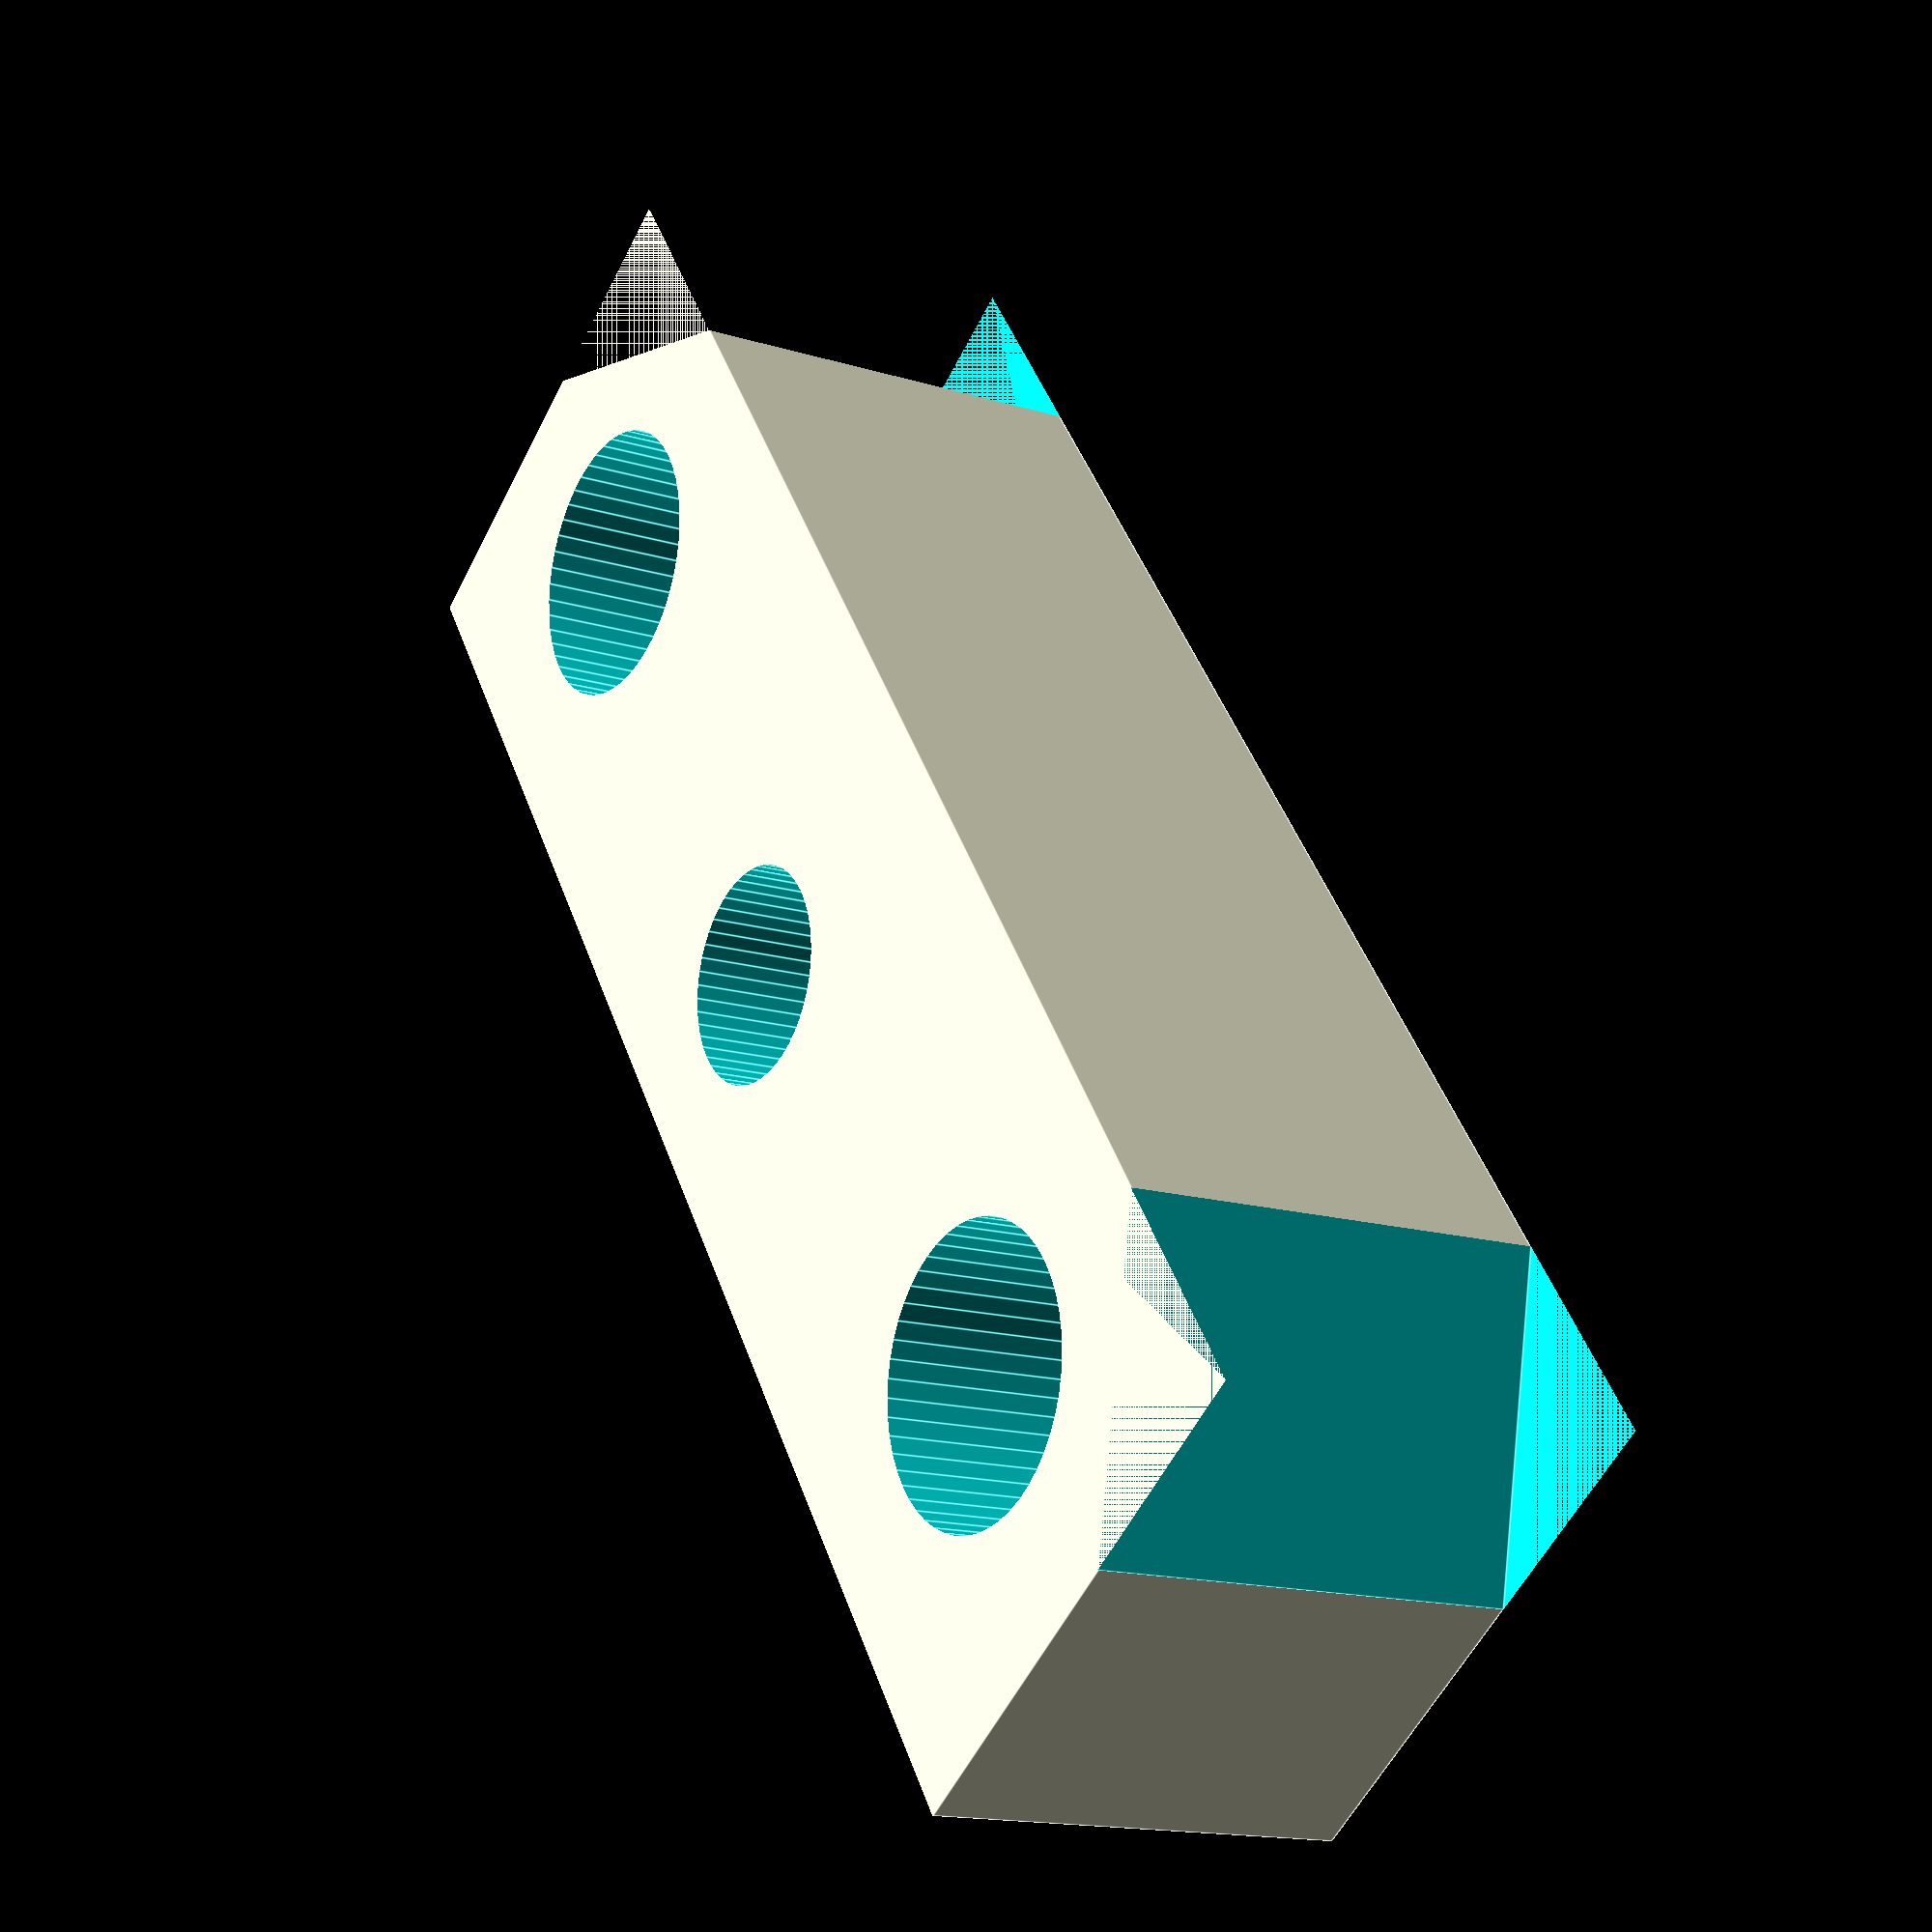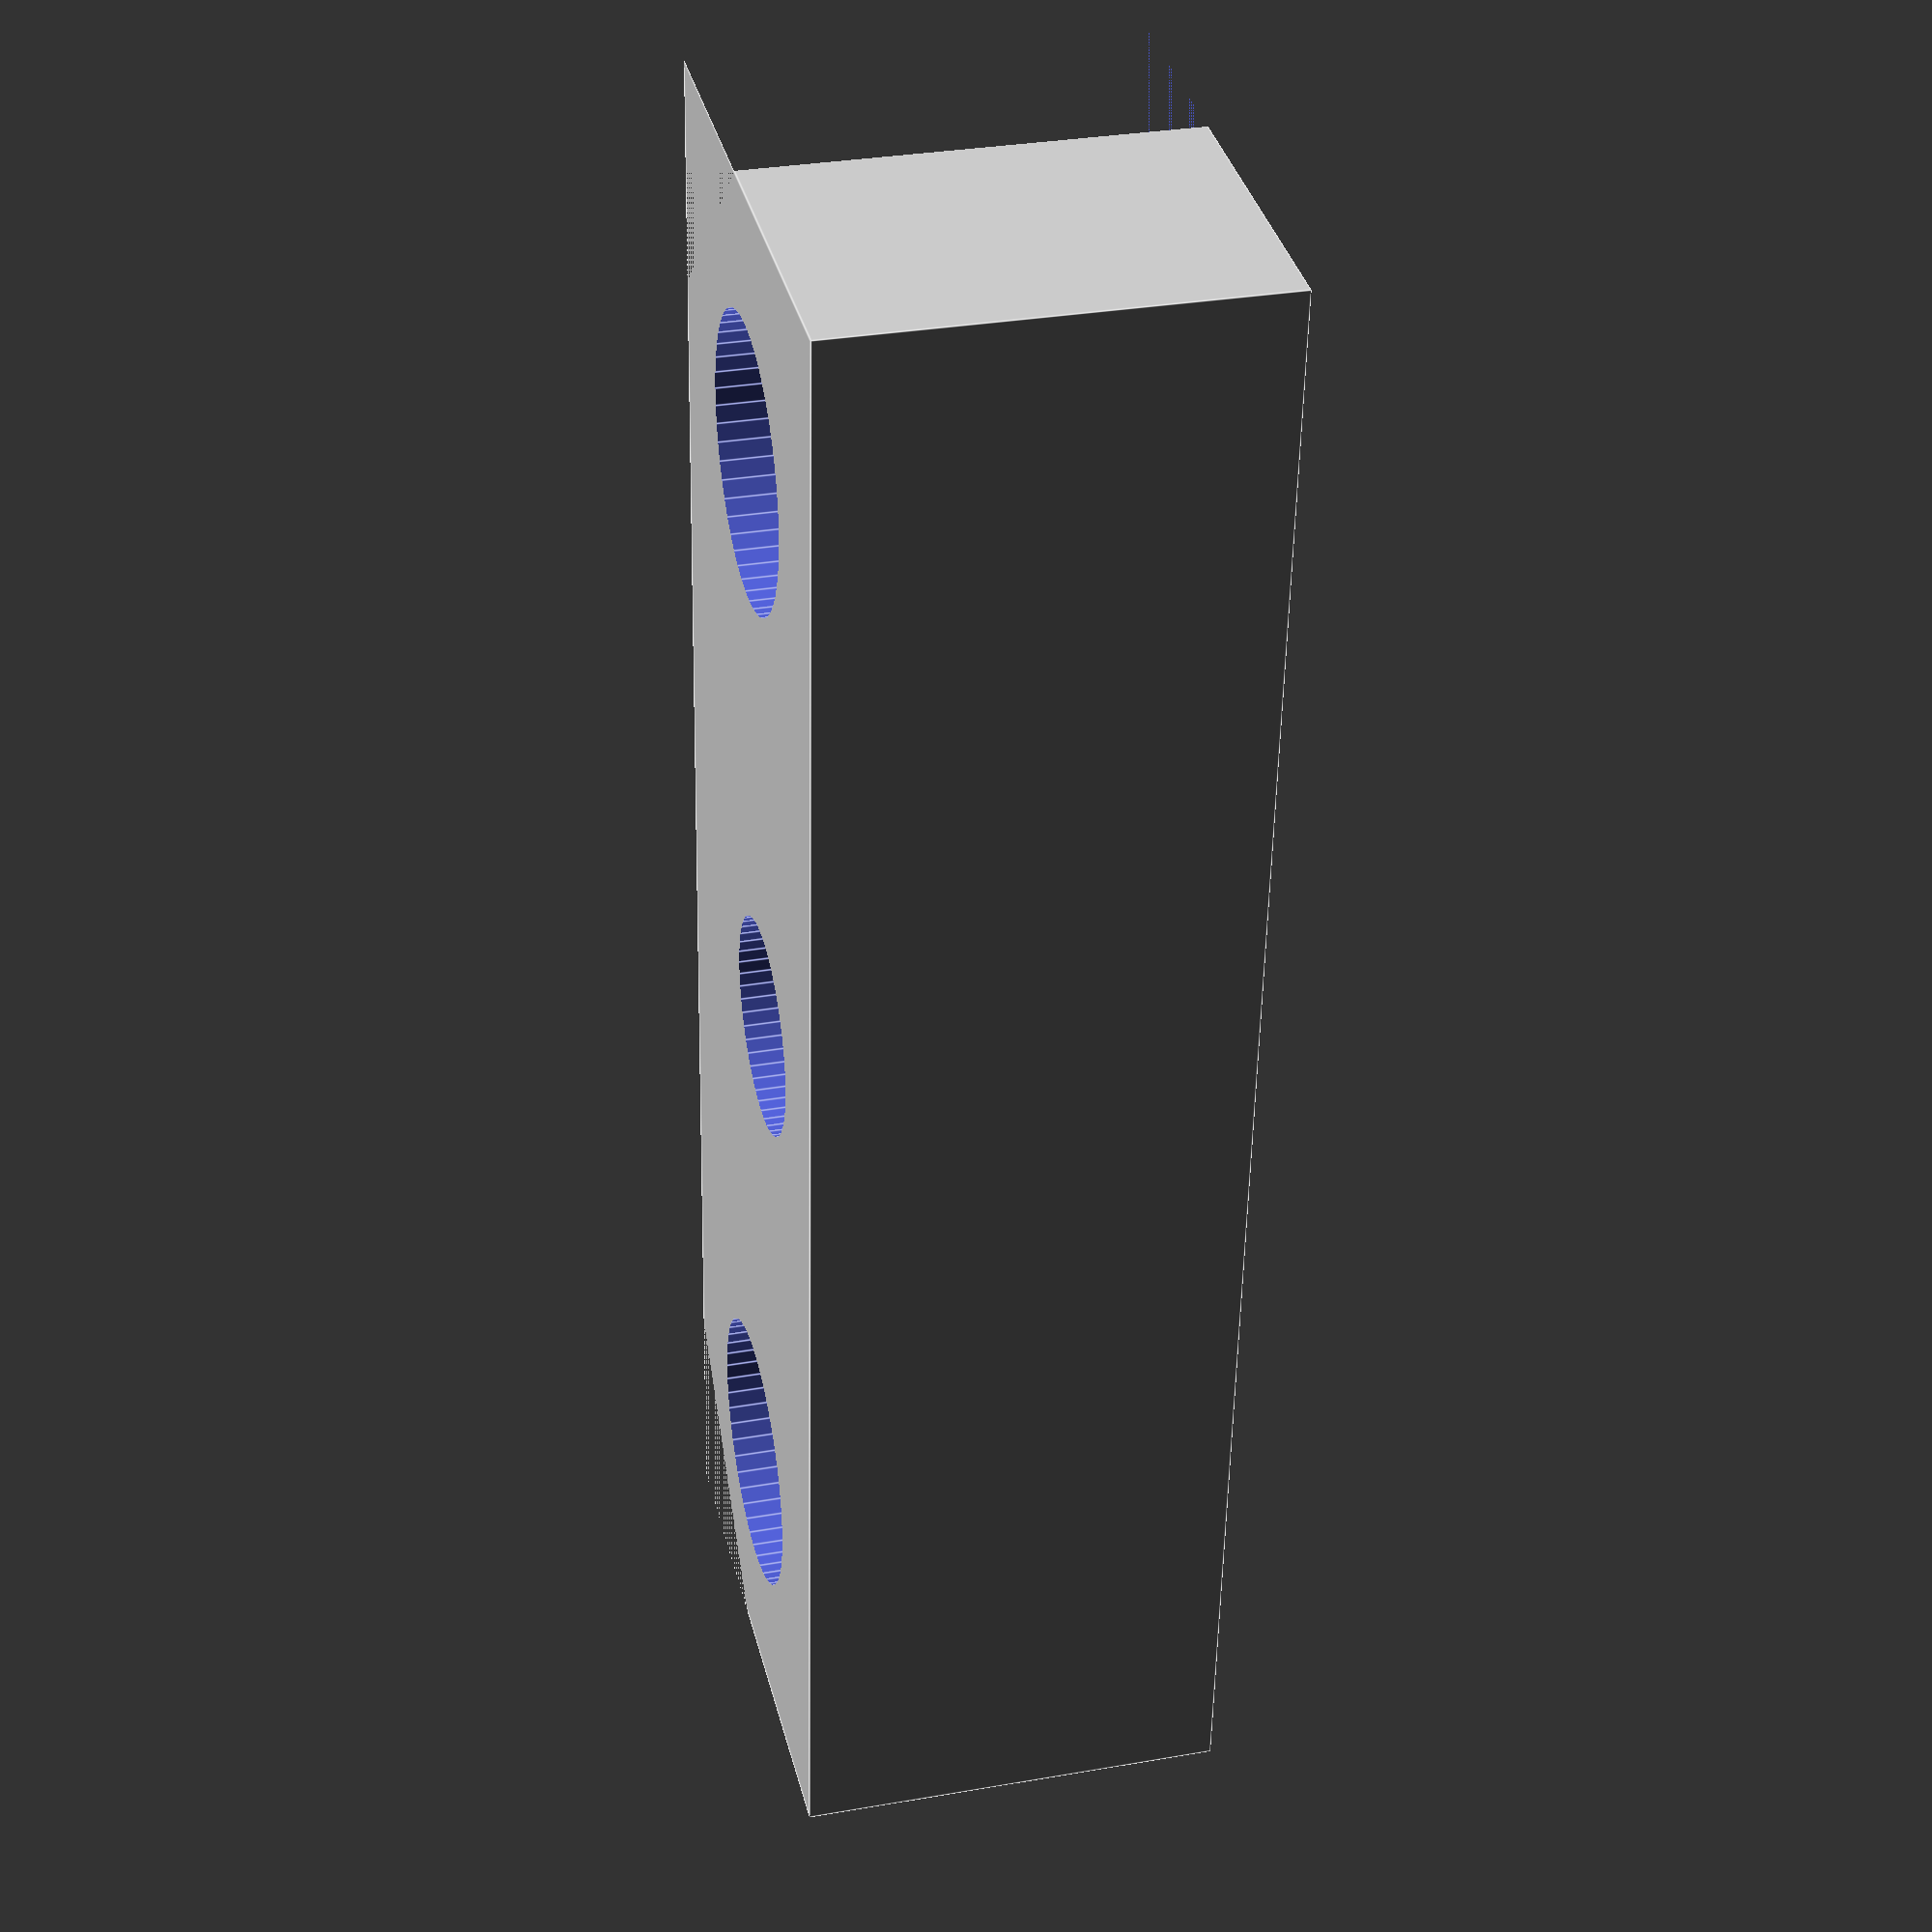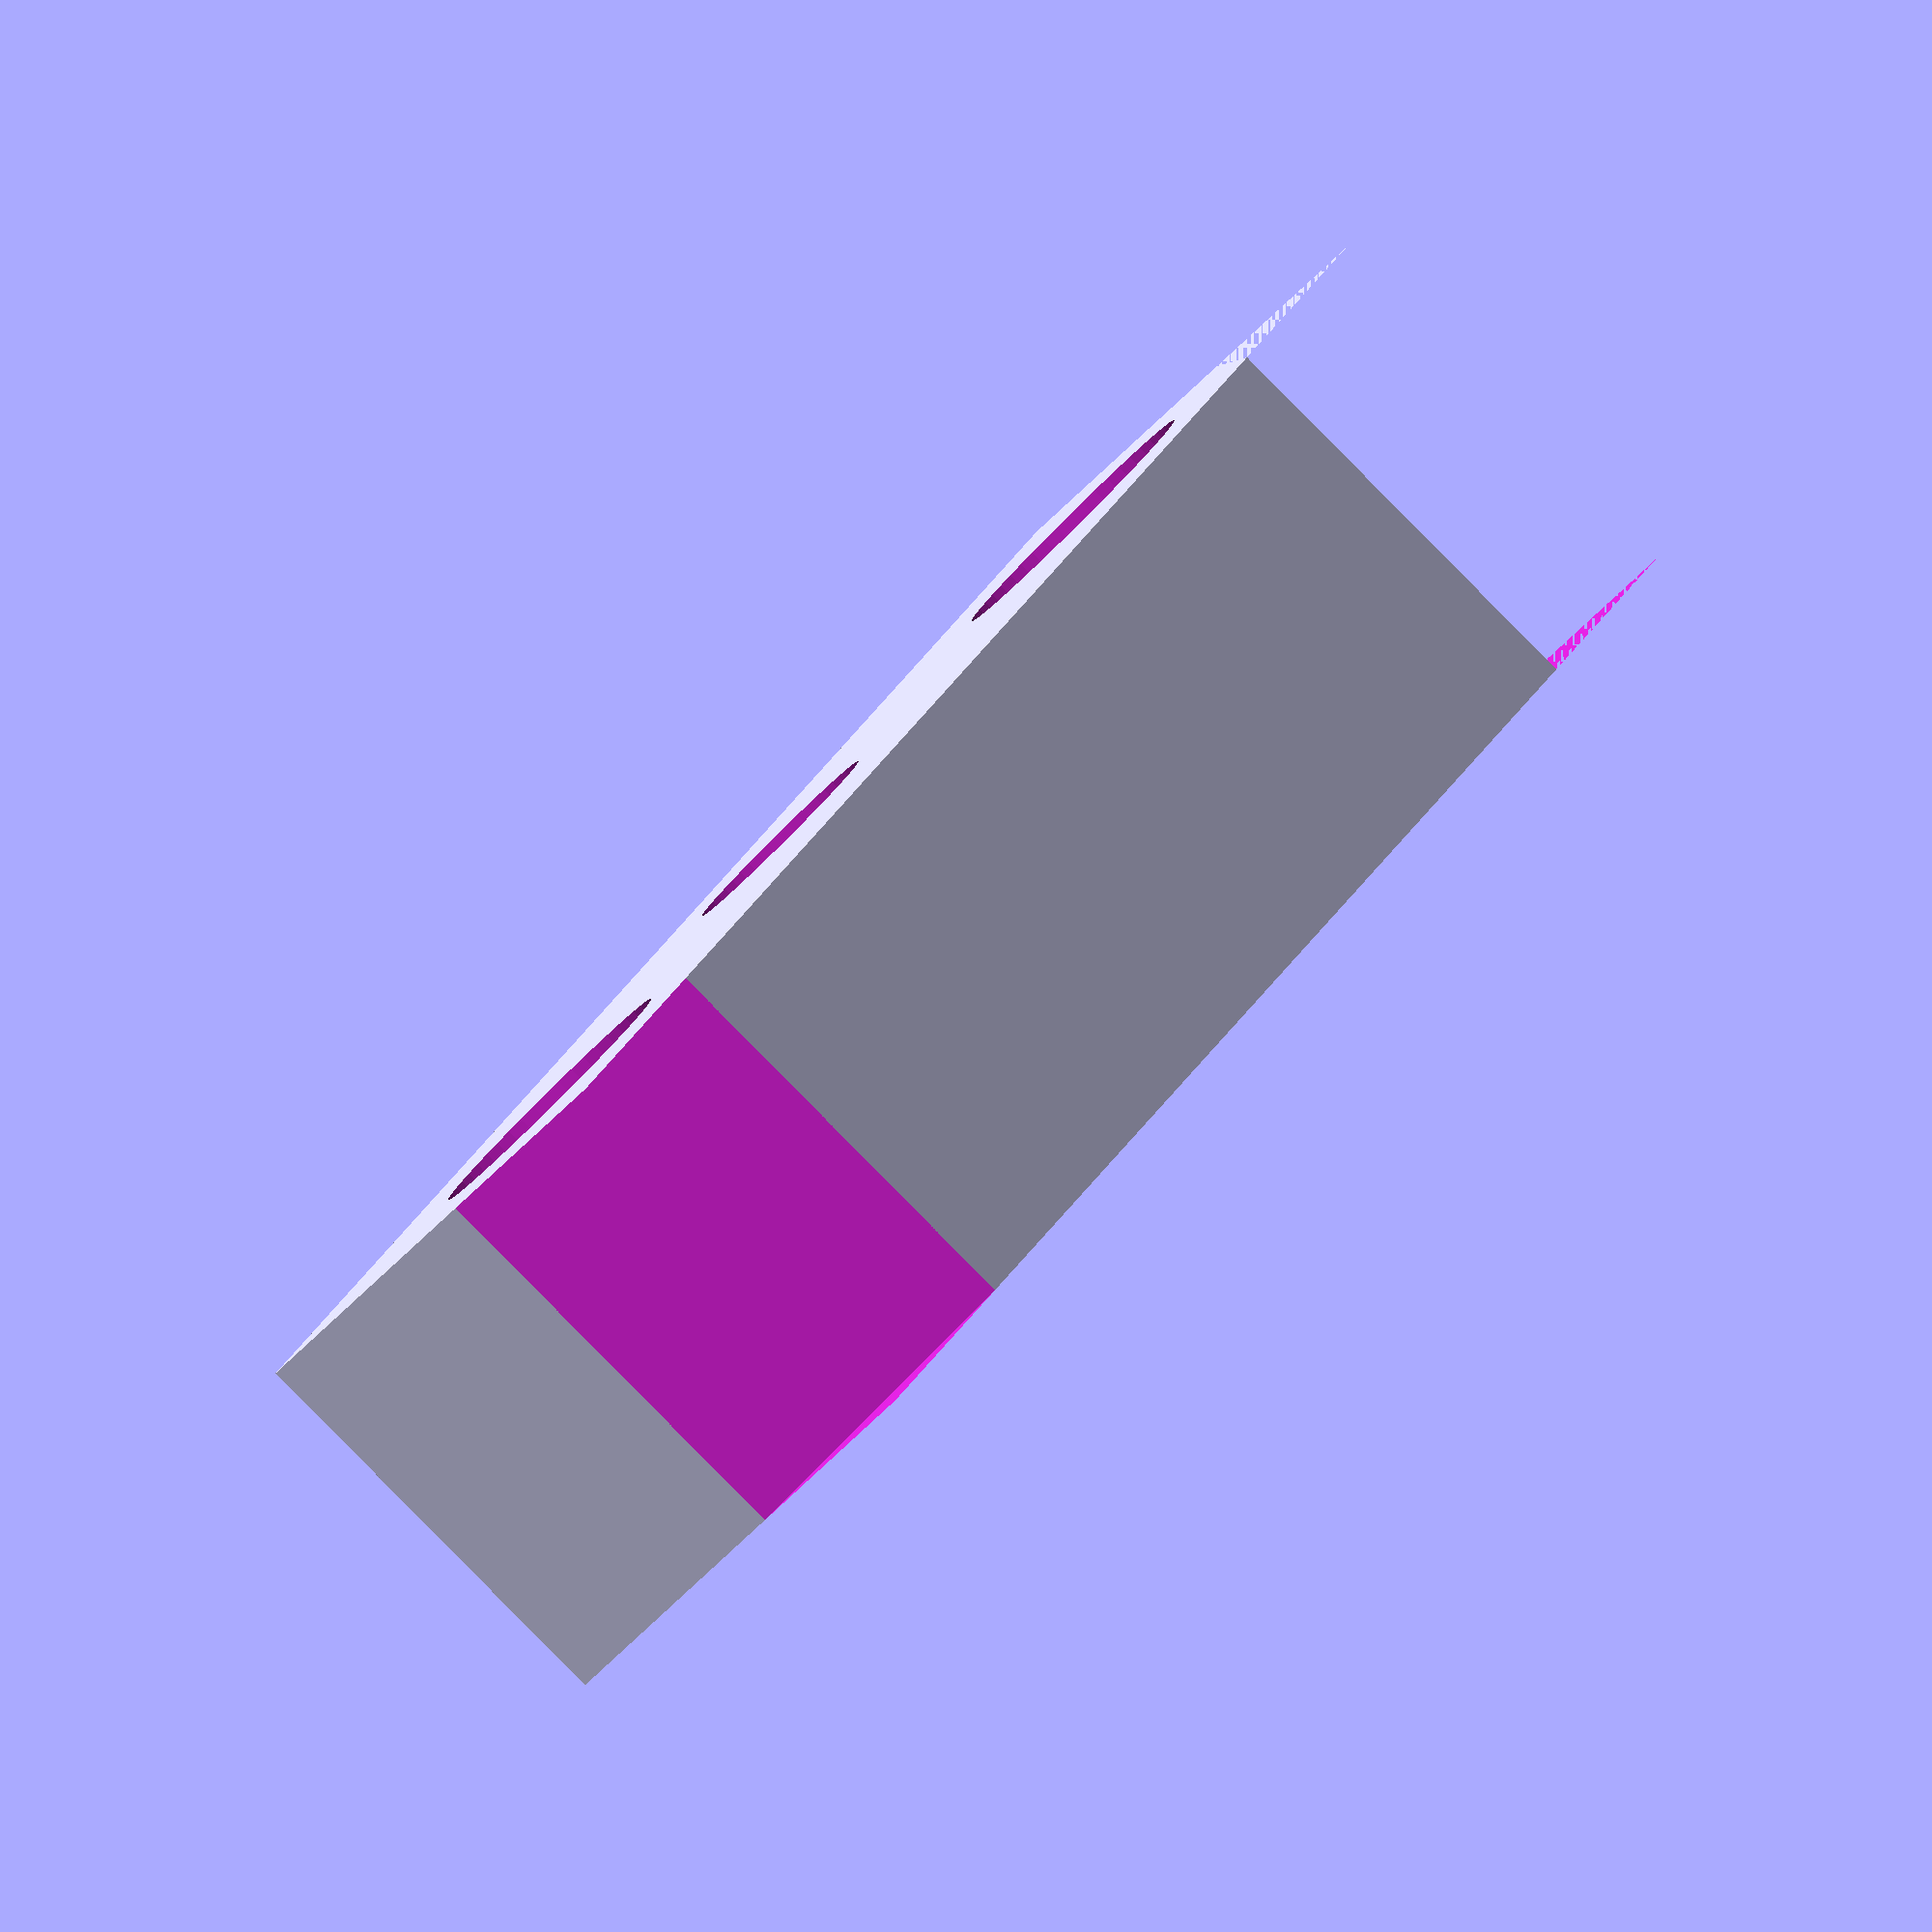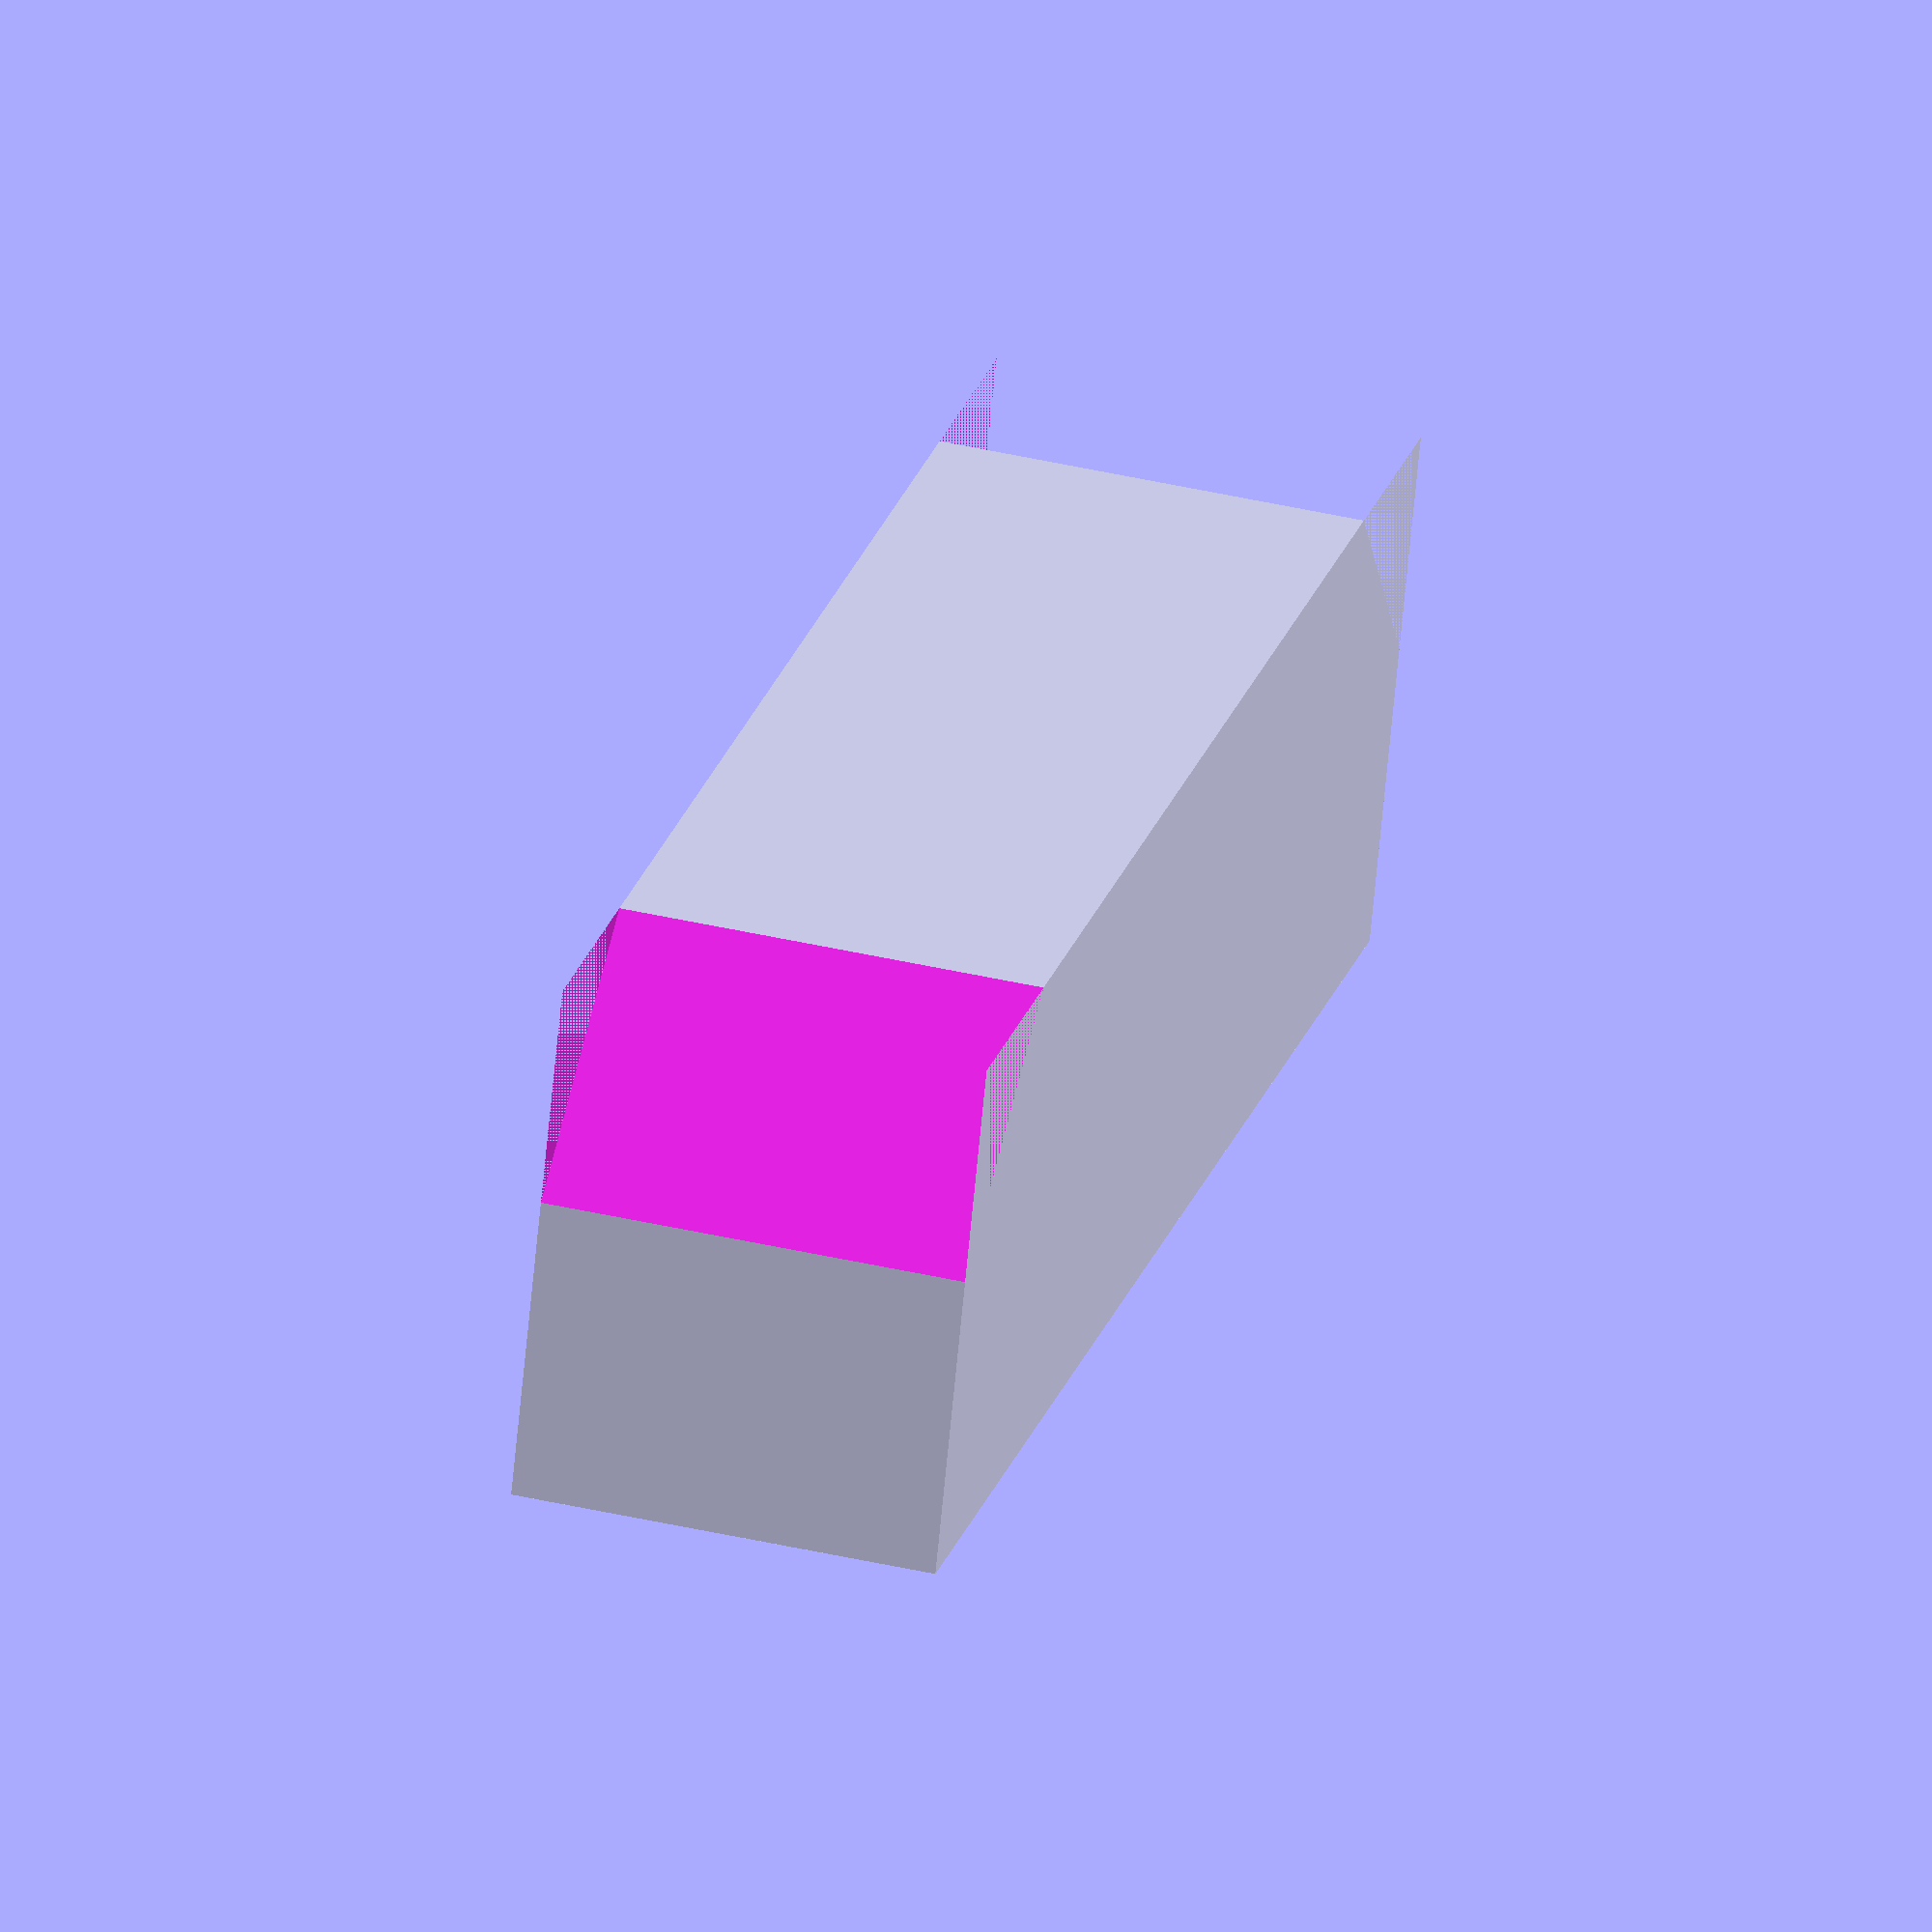
<openscad>
r_tube=6.5;
r_tige_fi=5;
height=20;
ecart_tube=55;
dec_tige=2.5;
dist_bord=12.5;
height_trou=2;
l_supbob=100;
height_supbob=10;
r_trou_m3=2;
r_vide=5;

module base_piece(){
difference(){
	cube([25,80,height]);
	translate([dist_bord,dist_bord,height_trou]){cylinder(h = height, r = r_tube, $fn=50);}
	translate([dist_bord,dist_bord+ecart_tube,height_trou]){cylinder(h = height, r = r_tube, $fn=50);}
	translate([dist_bord-dec_tige,dist_bord+ecart_tube/2,height_trou]){cylinder(h = height, r = r_tige_fi, $fn=50);}
	translate([14.5,0,0]){rotate([0,0,-45])cube([15,15,height]);}
	translate([14.5,80,0]){rotate([0,0,-45])cube([15,15,height]);}
}
}

module support_bobine(){
difference(){
	translate([25,40,height_supbob]){rotate([0,90,0])cylinder(h = l_supbob, r = 14, $fn=100);}
	translate([25,0,20]){cube([110,80,15]);}
	translate([25,0,-15]){cube([110,80,15]);}
	translate([30,40,-1]){cylinder(h = height*2, r = r_trou_m3, $fn=100);}
	translate([90,40,-1]){cylinder(h = height*2, r = r_trou_m3, $fn=100);}
	translate([120,40,-1]){cylinder(h = height*2, r = r_trou_m3, $fn=100);}
	//vide1
	translate([40,40,-1]){cylinder(h = height*2, r = r_vide, $fn=100);}
	translate([80,40,-1]){cylinder(h = height*2, r = r_vide, $fn=100);}
	translate([40,35,-1]){cube([40,10,height*2]);}
	//vide2
	translate([100,40,-1]){cylinder(h = height*2, r = r_vide, $fn=100);}
	translate([110,40,-1]){cylinder(h = height*2, r = r_vide, $fn=100);}
	translate([100,35,-1]){cube([10,10,height*2]);}
}
}
base_piece();
//support_bobine(); //à activer en fonction du besoin de la pièce
</openscad>
<views>
elev=195.5 azim=144.6 roll=122.9 proj=p view=edges
elev=328.5 azim=184.7 roll=76.1 proj=p view=edges
elev=266.3 azim=217.5 roll=135.3 proj=o view=solid
elev=316.8 azim=249.3 roll=105.3 proj=o view=wireframe
</views>
